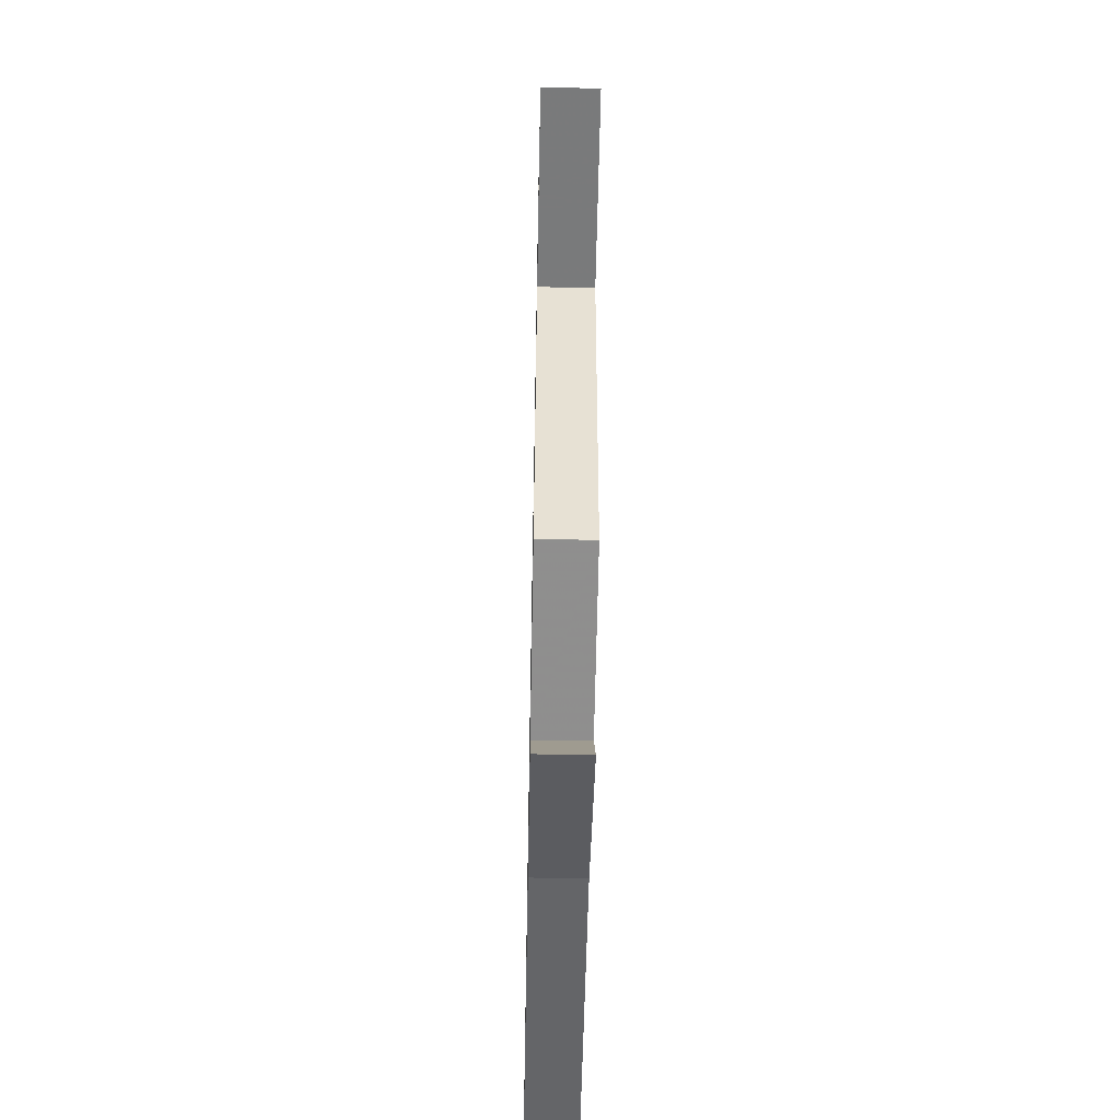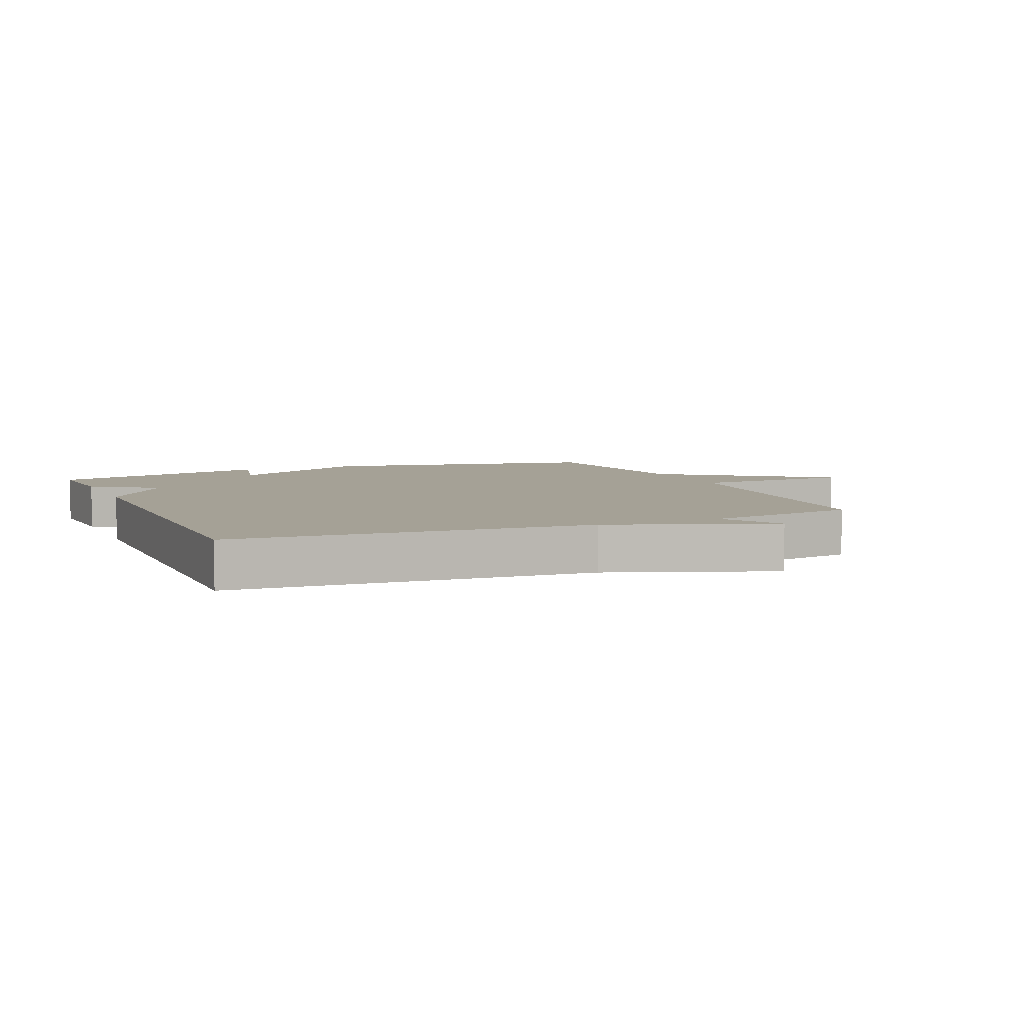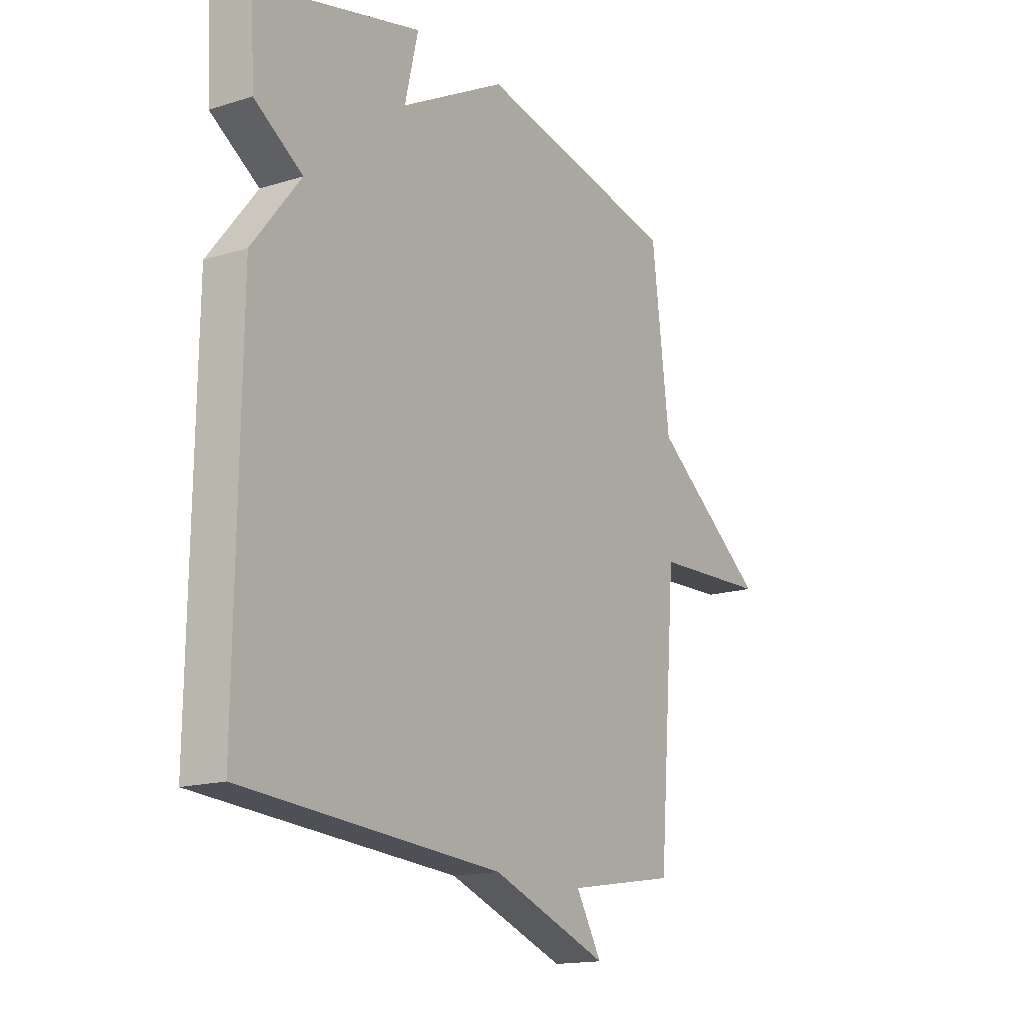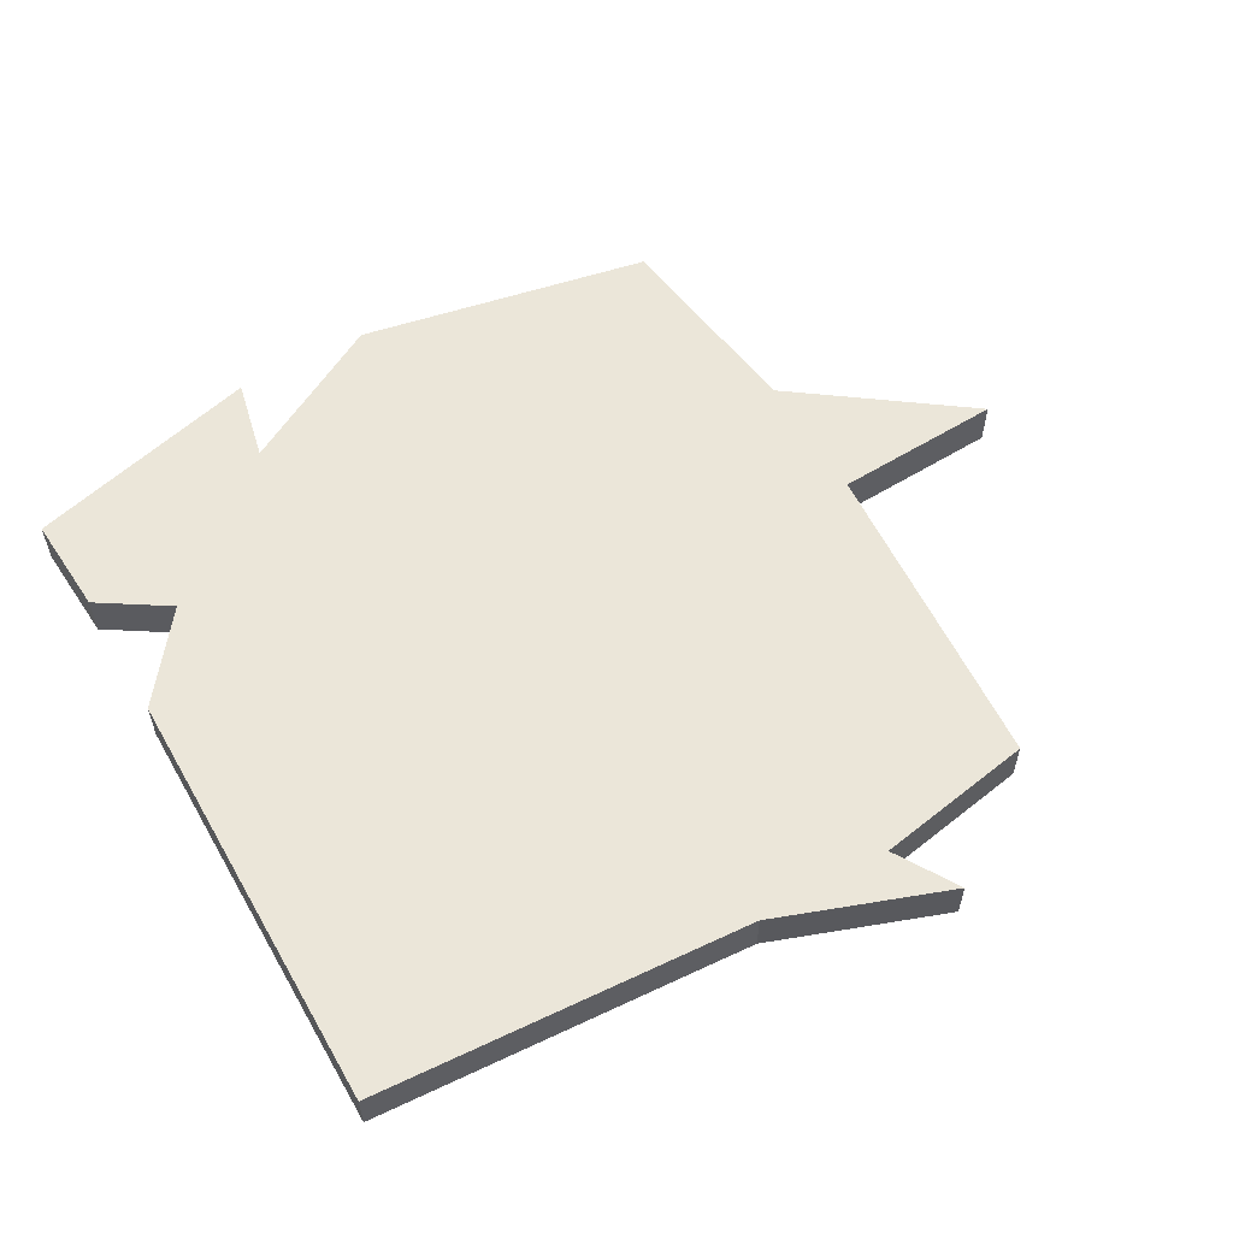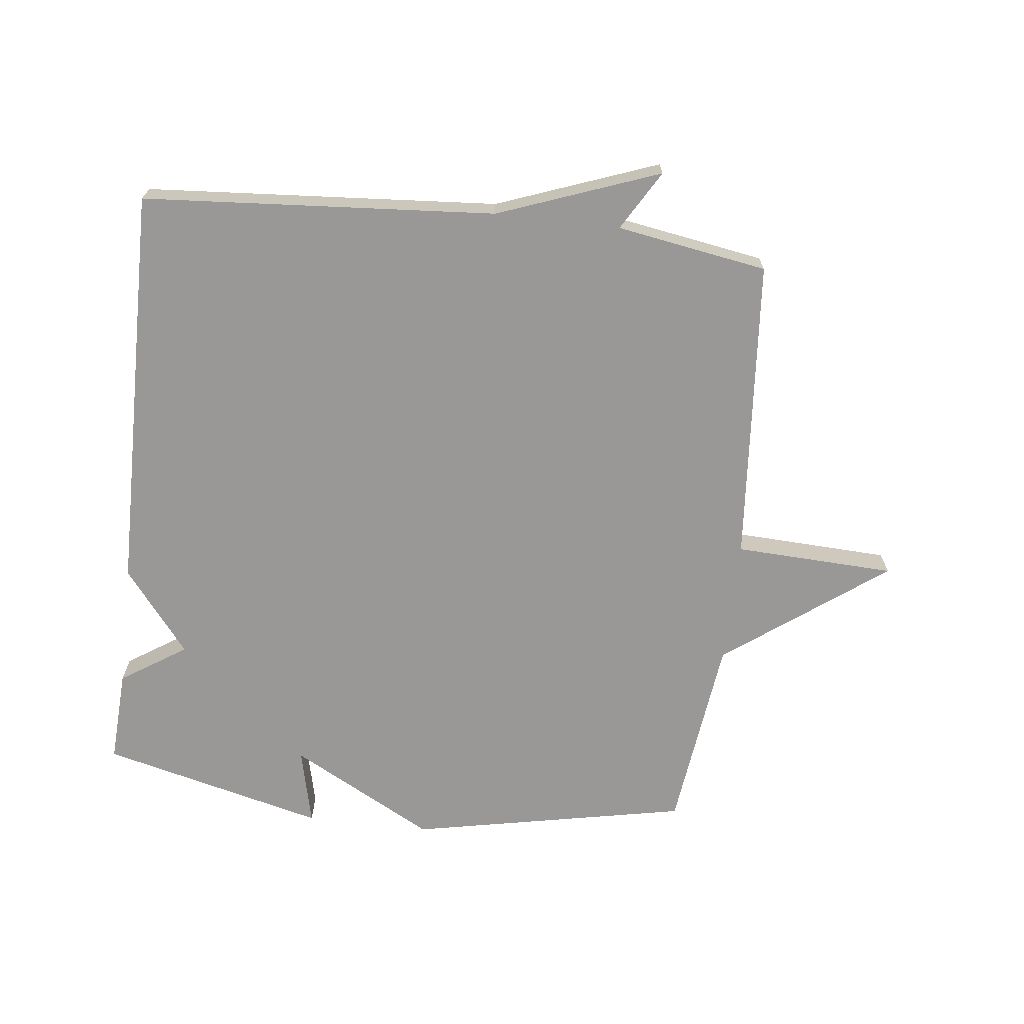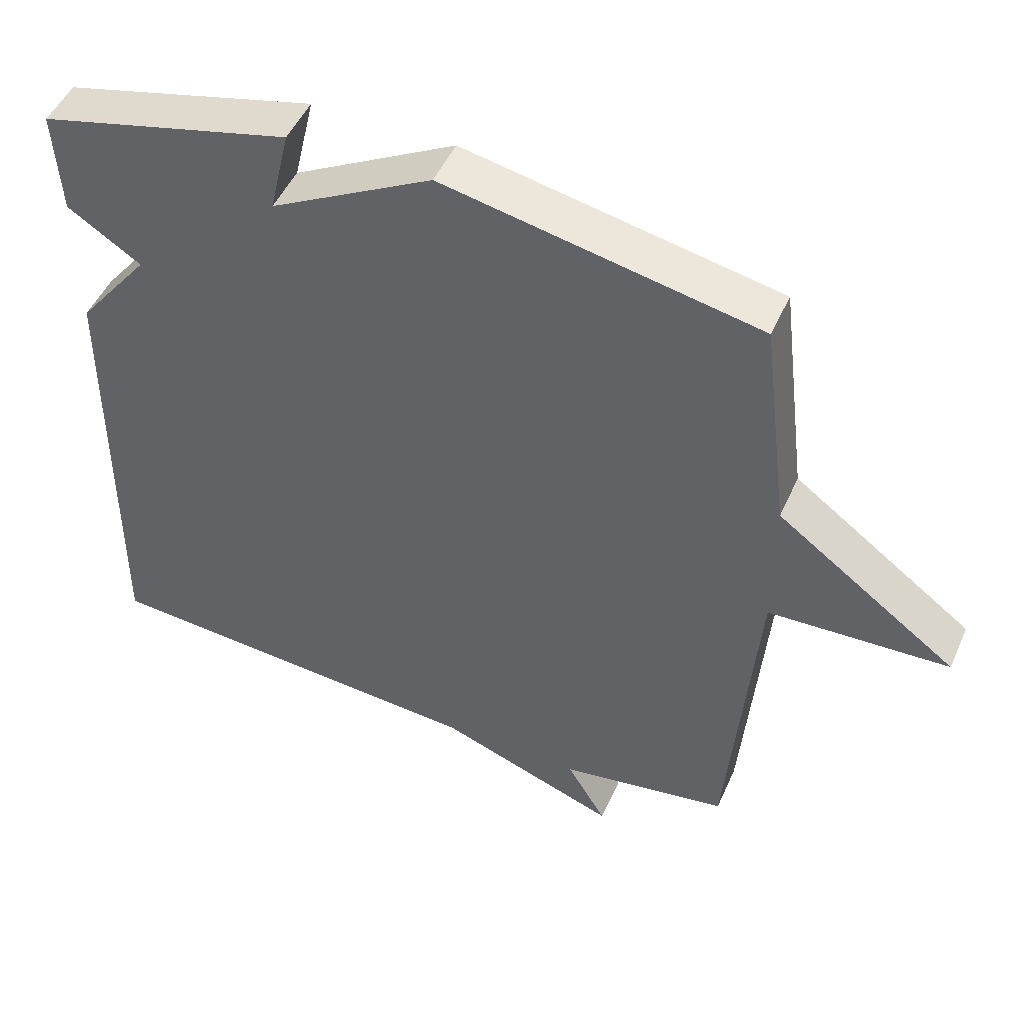
<metadata>
{"format":"obj","ext":"obj","renderer":"f3d","projection":"perspective","resolution":1024,"background":"white","views":[{"elev":-55.6,"azim":-91.1,"up":"+Z"},{"elev":6.0,"azim":156.7,"up":"+Y"},{"elev":-15.9,"azim":123.0,"up":"+Z"},{"elev":57.1,"azim":149.8,"up":"+Y"},{"elev":-68.7,"azim":173.4,"up":"+Y"},{"elev":49.0,"azim":-156.6,"up":"+Z"}]}
</metadata>
<code>
v 0.5 0.07 0.5
v 0.492 0.07 0.35
v 0.388 0.07 0.282
v 0.492 0.07 0.15
v 0.5 0.07 -0.5
v -0.06 0.07 -0.54
v -0.316 0.07 -0.635
v -0.26 0.07 -0.54
v -0.5 0.07 -0.5
v -0.539 0.07 -0.014
v -0.794 0.07 -0.003
v -0.539 0.07 0.186
v -0.5 0.07 0.5
v -0.057 0.07 0.589
v 0.172 0.07 0.465
v 0.143 0.07 0.589
v 0.5 0 0.5
v 0.492 0 0.35
v 0.388 0 0.282
v 0.492 0 0.15
v 0.5 0 -0.5
v -0.06 0 -0.54
v -0.316 0 -0.635
v -0.26 0 -0.54
v -0.5 0 -0.5
v -0.539 0 -0.014
v -0.794 0 -0.003
v -0.539 0 0.186
v -0.5 0 0.5
v -0.057 0 0.589
v 0.172 0 0.465
v 0.143 0 0.589
f 1 2 3
f 16 1 3
f 15 16 3
f 4 5 6
f 3 4 6
f 15 3 6
f 14 15 6
f 13 14 6
f 12 13 6
f 10 11 12
f 10 12 6
f 9 10 6
f 8 9 6
f 6 7 8
f 19 18 17
f 19 17 32
f 19 32 31
f 22 21 20
f 22 20 19
f 22 19 31
f 22 31 30
f 22 30 29
f 22 29 28
f 28 27 26
f 22 28 26
f 22 26 25
f 22 25 24
f 24 23 22
f 1 17 18 2
f 2 18 19 3
f 3 19 20 4
f 4 20 21 5
f 5 21 22 6
f 6 22 23 7
f 7 23 24 8
f 8 24 25 9
f 9 25 26 10
f 10 26 27 11
f 11 27 28 12
f 12 28 29 13
f 13 29 30 14
f 14 30 31 15
f 15 31 32 16
f 16 32 17 1

</code>
